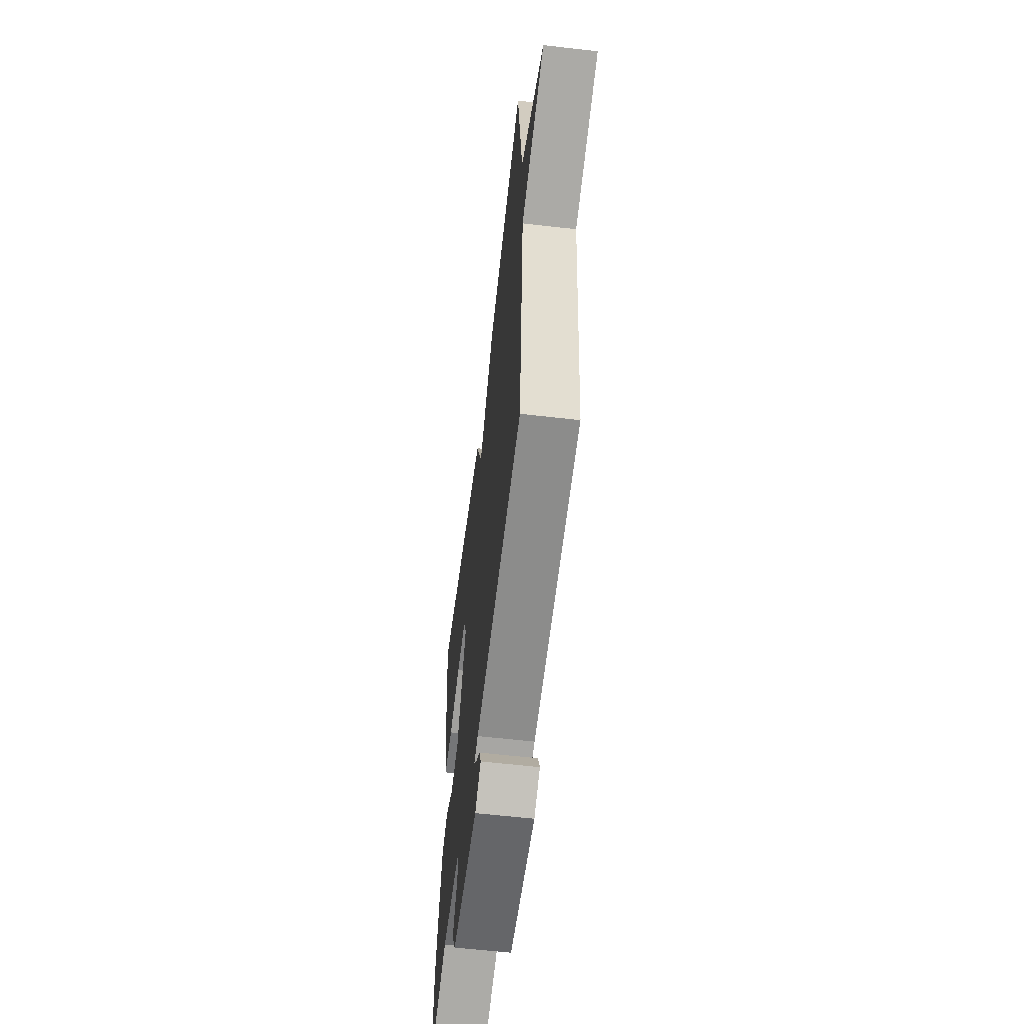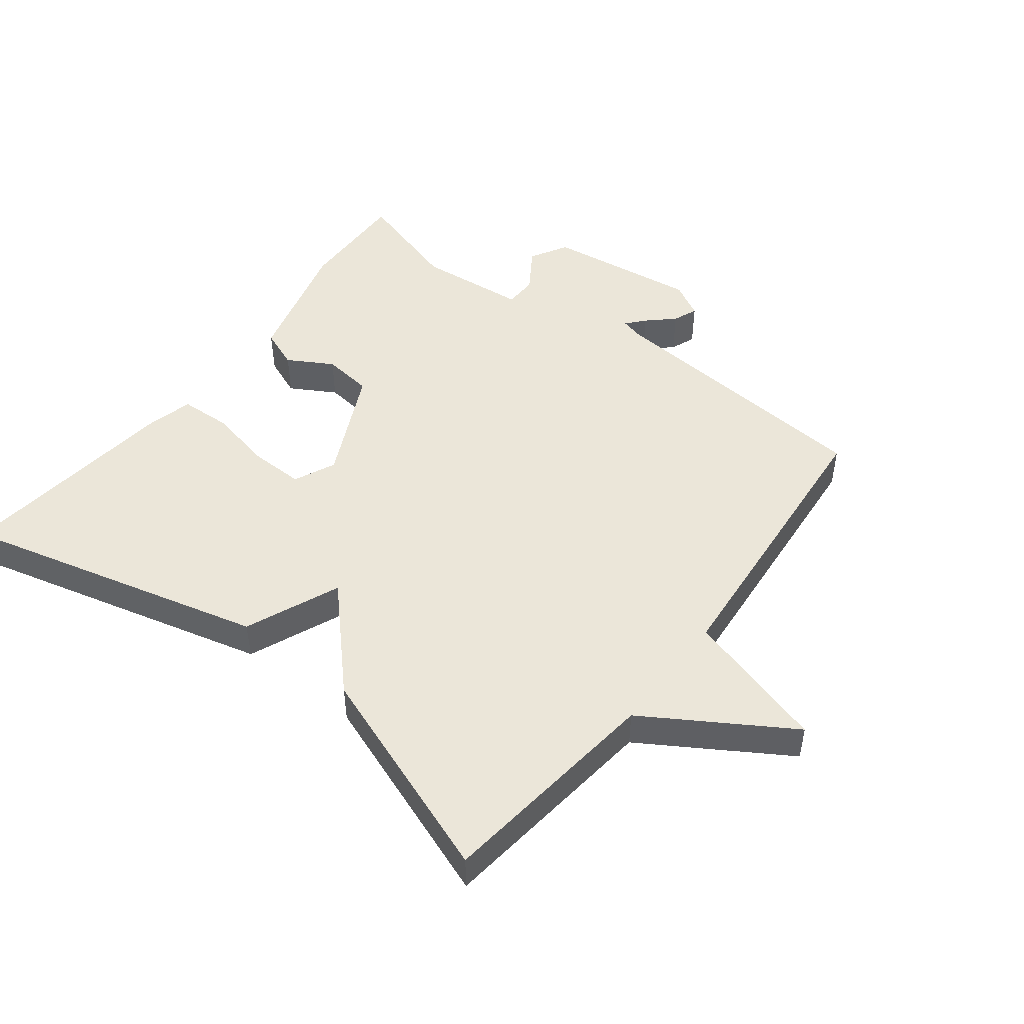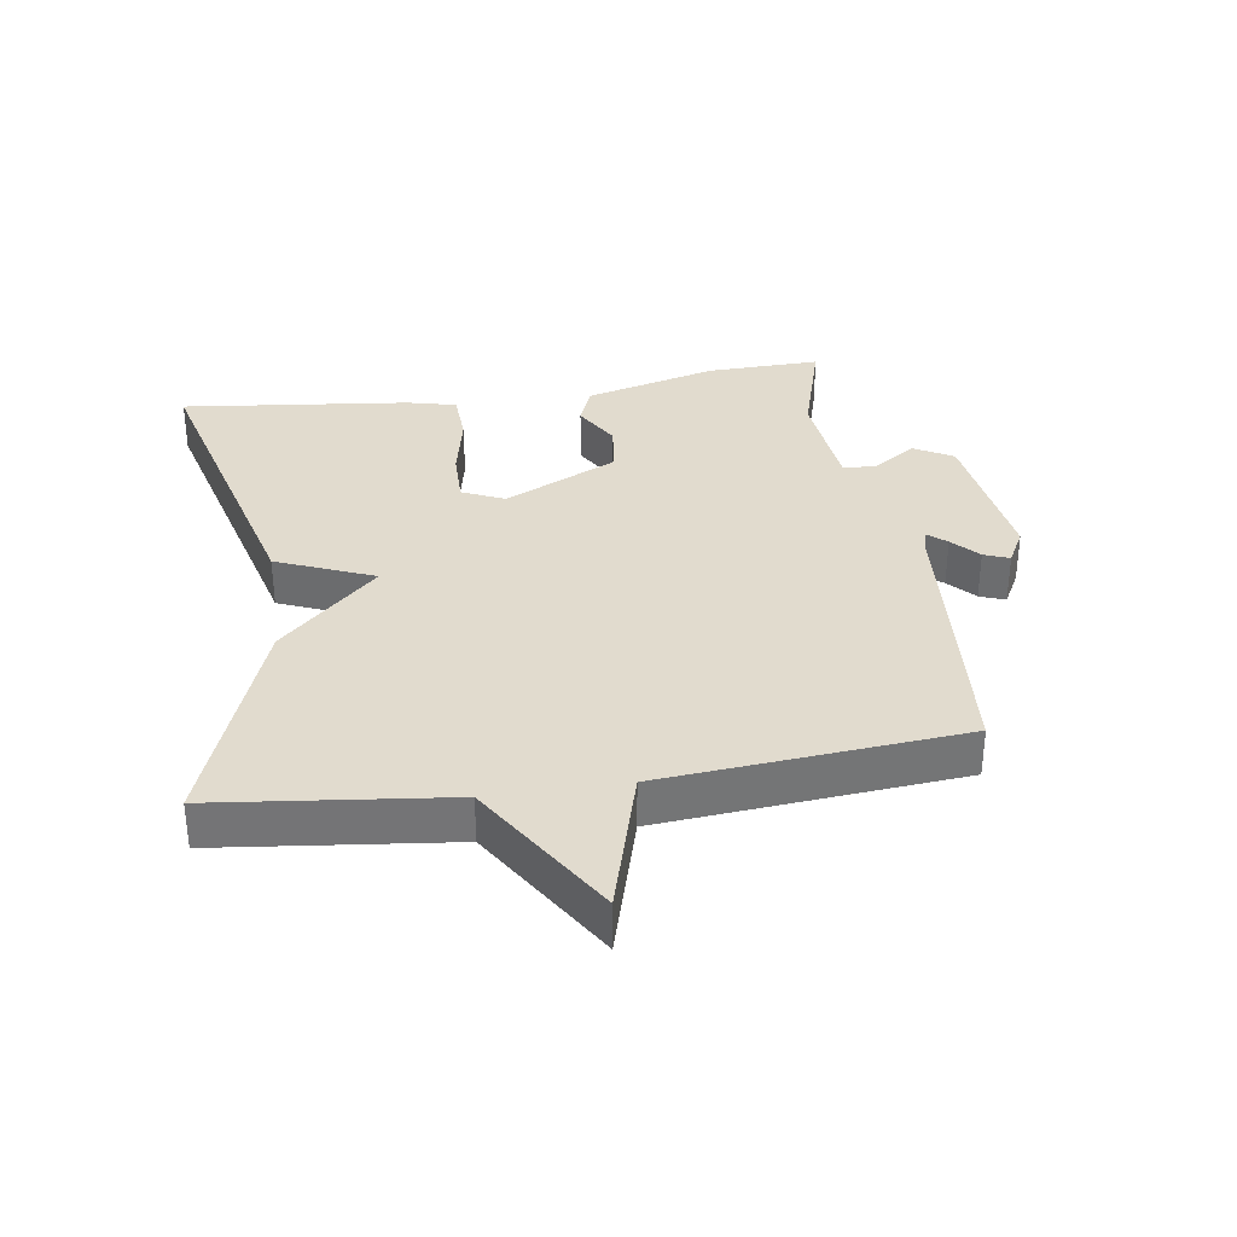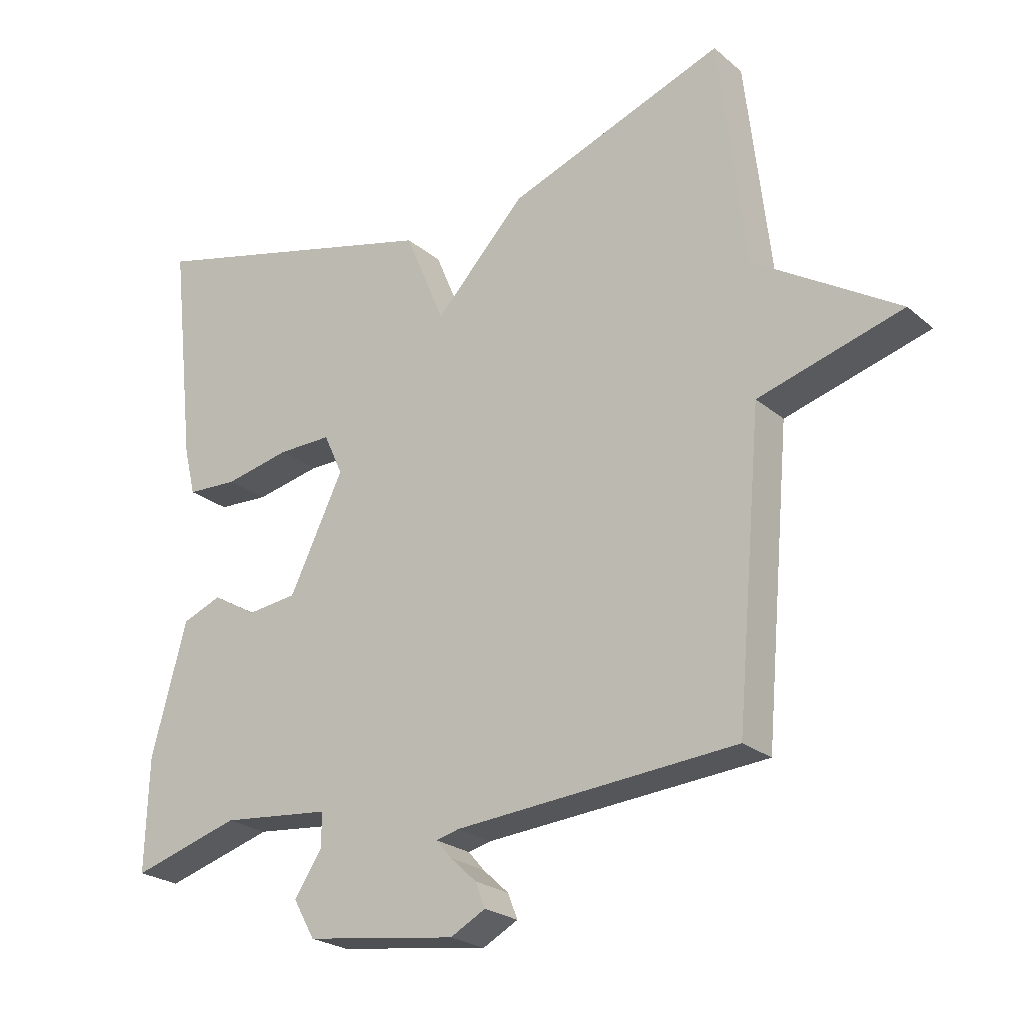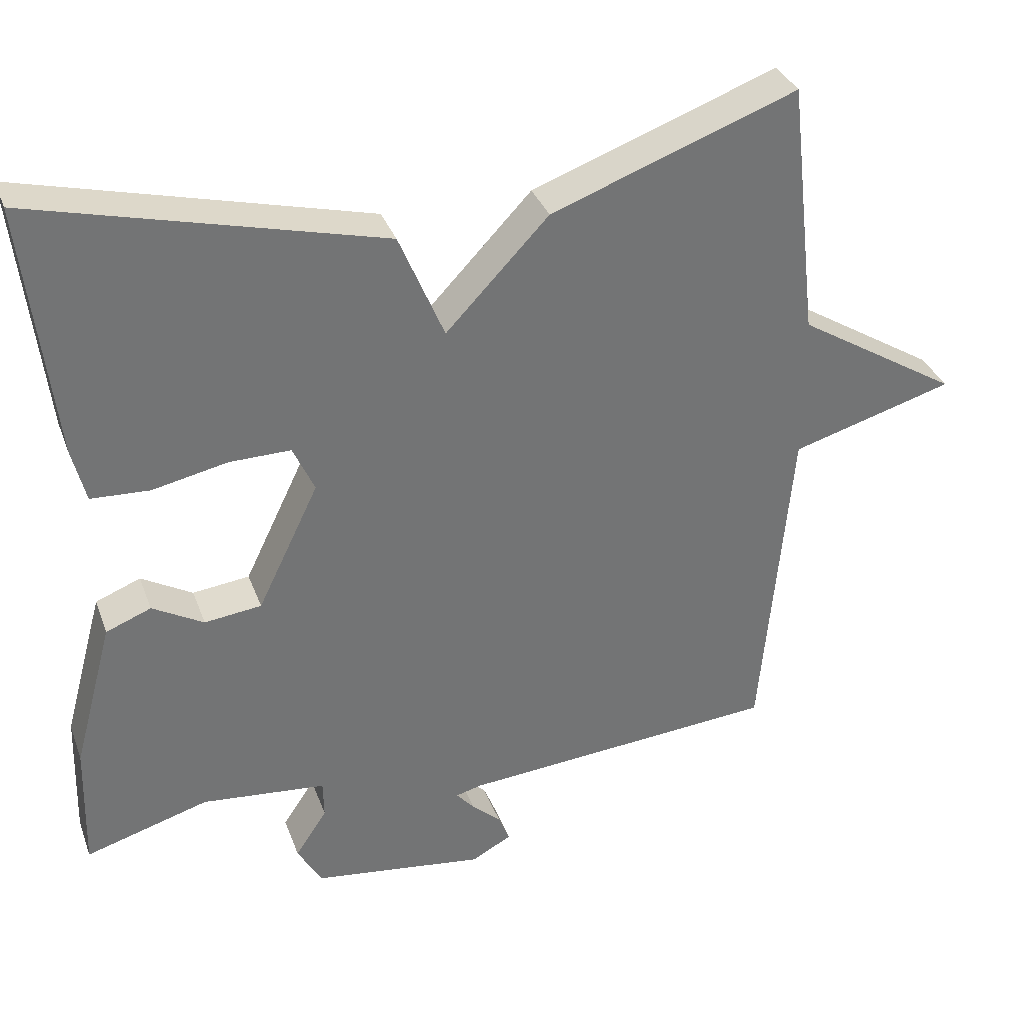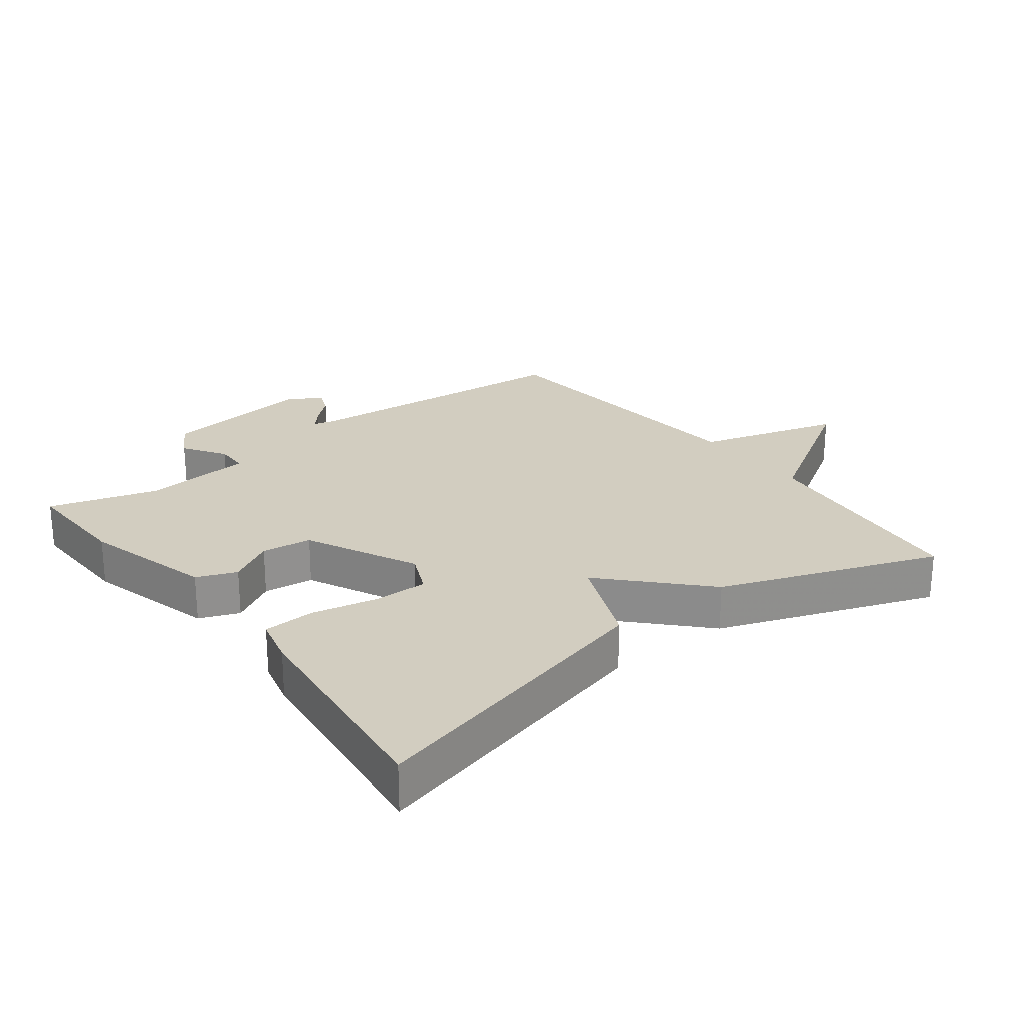
<metadata>
{"format":"obj","ext":"obj","renderer":"f3d","projection":"perspective","resolution":1024,"background":"white","views":[{"elev":-59.7,"azim":83.2,"up":"+Z"},{"elev":48.4,"azim":37.7,"up":"+Y"},{"elev":33.9,"azim":81.5,"up":"+Y"},{"elev":-23.7,"azim":36.2,"up":"+Z"},{"elev":34.4,"azim":-18.8,"up":"+Z"},{"elev":24.5,"azim":-37.4,"up":"+Y"}]}
</metadata>
<code>
v 0.5 0.07 -0.5
v 0.069 0.07 -0.533
v 0.034 0.07 -0.542
v 0.058 0.07 -0.57
v 0.098 0.07 -0.607
v 0.113 0.07 -0.645
v 0.059 0.07 -0.674
v -0.174 0.07 -0.642
v -0.207 0.07 -0.584
v -0.164 0.07 -0.519
v -0.165 0.07 -0.468
v -0.333 0.07 -0.451
v -0.5 0.07 -0.5
v -0.495 0.07 -0.328
v -0.441 0.07 -0.128
v -0.38 0.07 -0.104
v -0.311 0.07 -0.144
v -0.234 0.07 -0.135
v -0.151 0.07 0.036
v -0.18 0.07 0.1
v -0.263 0.07 0.099
v -0.364 0.07 0.078
v -0.443 0.07 0.082
v -0.461 0.07 0.155
v -0.5 0.07 0.5
v -0.032 0.07 0.379
v 0.029 0.07 0.233
v 0.168 0.07 0.379
v 0.5 0.07 0.5
v 0.54 0.07 0.151
v 0.76 0.07 0.014
v 0.54 0.07 -0.049
v 0.5 0 -0.5
v 0.069 0 -0.533
v 0.034 0 -0.542
v 0.058 0 -0.57
v 0.098 0 -0.607
v 0.113 0 -0.645
v 0.059 0 -0.674
v -0.174 0 -0.642
v -0.207 0 -0.584
v -0.164 0 -0.519
v -0.165 0 -0.468
v -0.333 0 -0.451
v -0.5 0 -0.5
v -0.495 0 -0.328
v -0.441 0 -0.128
v -0.38 0 -0.104
v -0.311 0 -0.144
v -0.234 0 -0.135
v -0.151 0 0.036
v -0.18 0 0.1
v -0.263 0 0.099
v -0.364 0 0.078
v -0.443 0 0.082
v -0.461 0 0.155
v -0.5 0 0.5
v -0.032 0 0.379
v 0.029 0 0.233
v 0.168 0 0.379
v 0.5 0 0.5
v 0.54 0 0.151
v 0.76 0 0.014
v 0.54 0 -0.049
f 30 31 32
f 32 1 2
f 30 32 2
f 29 30 2
f 28 29 2
f 27 28 2
f 25 26 27
f 24 25 27
f 23 24 27
f 22 23 27
f 21 22 27
f 20 21 27
f 19 20 27
f 27 2 3
f 19 27 3
f 18 19 3
f 17 18 3
f 15 16 17
f 14 15 17
f 13 14 17
f 12 13 17
f 11 12 17
f 11 17 3 4
f 5 6 7
f 4 5 7
f 11 4 7
f 10 11 7
f 7 8 9 10
f 64 63 62
f 34 33 64
f 34 64 62
f 34 62 61
f 34 61 60
f 34 60 59
f 59 58 57
f 59 57 56
f 59 56 55
f 59 55 54
f 59 54 53
f 59 53 52
f 59 52 51
f 35 34 59
f 35 59 51
f 35 51 50
f 35 50 49
f 49 48 47
f 49 47 46
f 49 46 45
f 49 45 44
f 49 44 43
f 36 35 49 43
f 39 38 37
f 39 37 36
f 39 36 43
f 39 43 42
f 42 41 40 39
f 1 33 34 2
f 2 34 35 3
f 3 35 36 4
f 4 36 37 5
f 5 37 38 6
f 6 38 39 7
f 7 39 40 8
f 8 40 41 9
f 9 41 42 10
f 10 42 43 11
f 11 43 44 12
f 12 44 45 13
f 13 45 46 14
f 14 46 47 15
f 15 47 48 16
f 16 48 49 17
f 17 49 50 18
f 18 50 51 19
f 19 51 52 20
f 20 52 53 21
f 21 53 54 22
f 22 54 55 23
f 23 55 56 24
f 24 56 57 25
f 25 57 58 26
f 26 58 59 27
f 27 59 60 28
f 28 60 61 29
f 29 61 62 30
f 30 62 63 31
f 31 63 64 32
f 32 64 33 1

</code>
